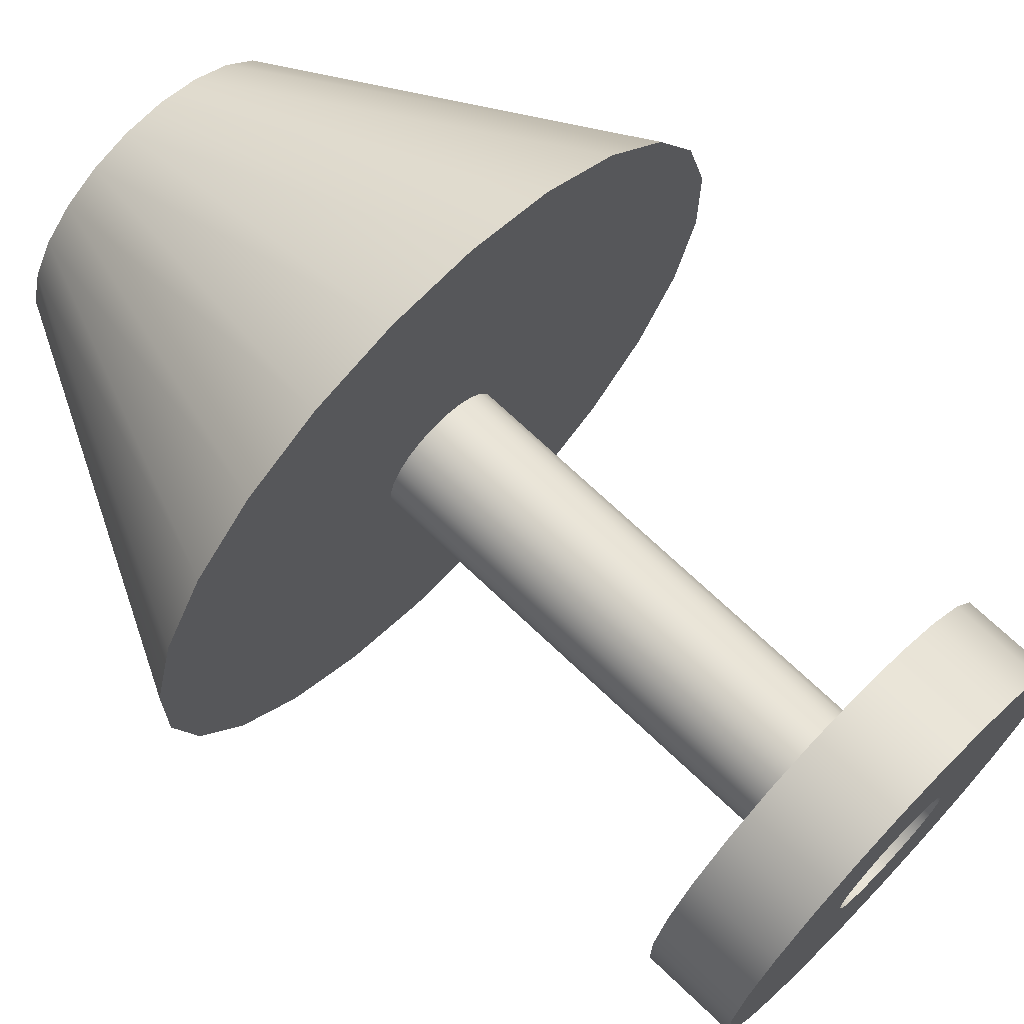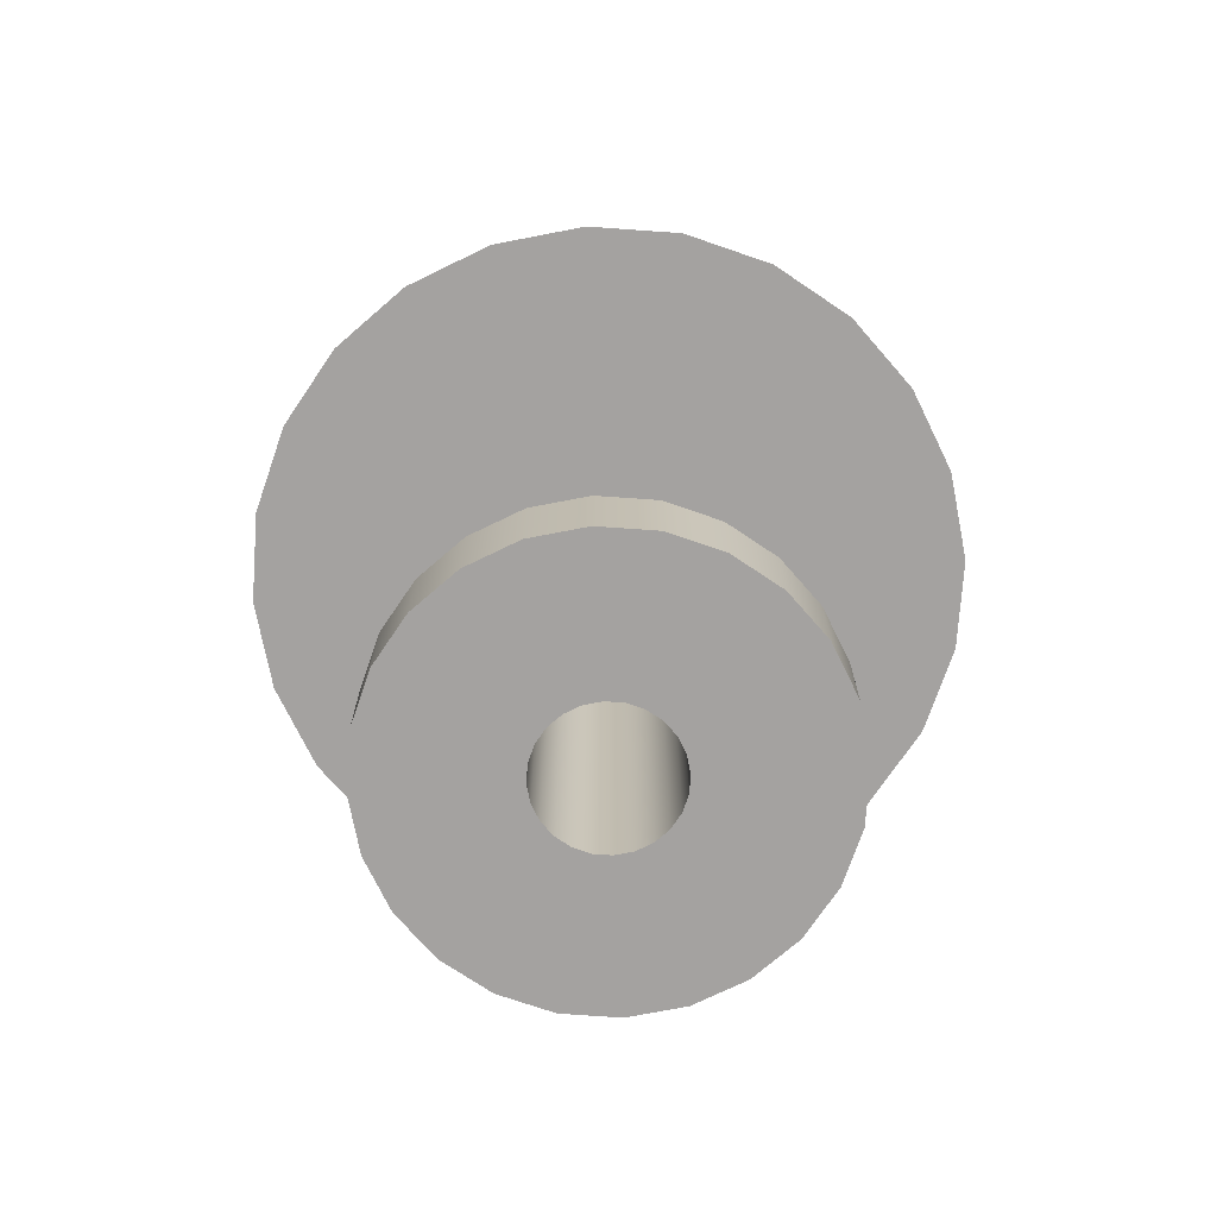
<metadata>
{"format":"obj","ext":"obj","renderer":"f3d","projection":"perspective","resolution":1024,"background":"white","views":[{"elev":69.8,"azim":-46.2,"up":"+Z"},{"elev":-72.7,"azim":-18.8,"up":"+Y"}]}
</metadata>
<code>
v -0.02474 0.1237 0.003352
v -0.1195 0.3961 -0.01528
v -0.02477 0.1237 -0.003166
v -0.1194 0.3961 0.01618
v -0.0231 0.1237 -0.009468
v -0.1587 0.1237 0.2084
v -0.02303 0.1237 0.009641
v -0.2598 0.1237 -0.03322
v -0.1115 0.3961 -0.0457
v -0.1112 0.3961 0.04653
v -0.2596 0.1237 0.03516
v -0.01987 0.1237 -0.01512
v 0.03322 0.1237 -0.2598
v -0.01975 0.1237 0.01527
v -0.09533 0.3961 0.07372
v -0.2084 0.1237 -0.1587
v -0.2424 0.1237 -0.09933
v -0.09588 0.3961 -0.073
v -0.03516 0.1237 -0.2596
v -0.01512 0.1237 0.01987
v -0.2072 0.1237 0.1602
v -0.2416 0.1237 0.1011
v -0.1602 0.1237 -0.2072
v -0.01527 0.1237 -0.01975
v 0.01528 0.3961 -0.1195
v -0.09933 0.1237 0.2424
v -0.073 0.3961 0.09588
v -0.07372 0.3961 -0.09533
v -0.009641 0.1237 -0.02303
v -0.01618 0.3961 -0.1194
v 0.0457 0.3961 -0.1115
v -0.1011 0.1237 -0.2416
v -0.009468 0.1237 0.0231
v -0.0457 0.3961 0.1115
v -0.04653 0.3961 -0.1112
v -0.003352 0.1237 -0.02474
v 0.003166 0.1237 -0.02477
v 0.09933 0.1237 -0.2424
v 0.009468 0.1237 -0.0231
v -0.003166 0.1237 0.02477
v 0.073 0.3961 -0.09588
v 0.01512 0.1237 -0.01987
v 0.003352 0.1237 0.02474
v -0.01528 0.3961 0.1195
v -0.03322 0.1237 0.2598
v 0.1587 0.1237 -0.2084
v 0.009641 0.1237 0.02303
v 0.01618 0.3961 0.1194
v 0.0231 0.1237 0.009468
v 0.01975 0.1237 -0.01527
v 0.09533 0.3961 -0.07372
v 0.01527 0.1237 0.01975
v 0.04653 0.3961 0.1112
v 0.03516 0.1237 0.2596
v 0.01987 0.1237 0.01512
v 0.02303 0.1237 -0.009641
v 0.2072 0.1237 -0.1602
v 0.07372 0.3961 0.09533
v 0.1011 0.1237 0.2416
v 0.1115 0.3961 0.0457
v 0.02477 0.1237 0.003166
v 0.02474 0.1237 -0.003352
v 0.1112 0.3961 -0.04653
v 0.09588 0.3961 0.073
v 0.1602 0.1237 0.2072
v 0.1194 0.3961 -0.01618
v 0.2416 0.1237 -0.1011
v 0.2084 0.1237 0.1587
v 0.2424 0.1237 0.09933
v 0.1195 0.3961 0.01528
v 0.2596 0.1237 -0.03516
v 0.2598 0.1237 0.03322
v 0.03878 0.3489 0.02953
v 0.04835 0.3489 0.006181
v 0.0451 0.3489 0.01848
v 0.02982 0.3489 0.03856
v 0.04835 -0.2141 0.006181
v 0.0451 -0.2141 0.01848
v 0.03878 -0.2141 0.02953
v 0.0483 0.3489 -0.006543
v 0.0483 -0.2141 -0.006543
v 0.02982 -0.2141 0.03856
v 0.01882 0.3489 0.04496
v 0.09418 -0.2141 -0.1237
v 0.04835 -0.2821 0.006181
v 0.0483 -0.2821 -0.006543
v -0.01972 -0.2141 0.1542
v 0.0451 -0.2821 0.01848
v 0.03878 -0.2821 0.02953
v 0.04496 0.3489 -0.01882
v 0.04496 -0.2141 -0.01882
v 0.02087 -0.2141 0.1541
v 0.04496 -0.2821 -0.01882
v 0.01882 -0.2141 0.04496
v 0.02982 -0.2821 0.03856
v 0.006543 0.3489 0.0483
v 0.123 -0.2141 -0.0951
v 0.09418 -0.2821 -0.1237
v 0.05896 -0.2141 -0.1439
v 0.02087 -0.2821 0.1541
v -0.01972 -0.2821 0.1542
v 0.006543 -0.2141 0.0483
v -0.05896 -0.2141 0.1439
v 0.03856 0.3489 -0.02982
v 0.03856 -0.2141 -0.02982
v 0.06003 -0.2141 0.1434
v 0.05896 -0.2821 -0.1439
v 0.06003 -0.2821 0.1434
v 0.006543 -0.2821 0.0483
v 0.01882 -0.2821 0.04496
v -0.006181 -0.2141 0.04835
v -0.006181 0.3489 0.04835
v 0.03856 -0.2821 -0.02982
v 0.1434 -0.2141 -0.06003
v 0.123 -0.2821 -0.0951
v 0.02953 -0.2141 -0.03878
v 0.01972 -0.2821 -0.1542
v -0.006181 -0.2821 0.04835
v -0.05896 -0.2821 0.1439
v 0.02953 0.3489 -0.03878
v 0.0951 -0.2141 0.123
v 0.01848 -0.2141 -0.0451
v 0.01972 -0.2141 -0.1542
v 0.01848 -0.2821 -0.0451
v 0.02953 -0.2821 -0.03878
v 0.1434 -0.2821 -0.06003
v -0.01848 -0.2141 0.0451
v -0.09418 -0.2141 0.1237
v -0.01848 -0.2821 0.0451
v -0.01848 0.3489 0.0451
v 0.1541 -0.2141 -0.02087
v 0.0951 -0.2821 0.123
v 0.01848 0.3489 -0.0451
v -0.02087 -0.2821 -0.1541
v 0.006181 -0.2821 -0.04835
v -0.02953 -0.2141 0.03878
v -0.09418 -0.2821 0.1237
v 0.1237 -0.2141 0.09418
v 0.1541 -0.2821 -0.02087
v 0.006181 0.3489 -0.04835
v 0.006181 -0.2141 -0.04835
v -0.02087 -0.2141 -0.1541
v -0.02982 -0.2821 -0.03856
v -0.006543 -0.2821 -0.0483
v -0.02953 -0.2821 0.03878
v -0.123 -0.2141 0.0951
v -0.03856 -0.2141 0.02982
v -0.02953 0.3489 0.03878
v 0.1542 -0.2141 0.01972
v 0.1542 -0.2821 0.01972
v 0.1237 -0.2821 0.09418
v -0.006543 -0.2141 -0.0483
v -0.02982 -0.2141 -0.03856
v -0.06003 -0.2821 -0.1434
v -0.01882 -0.2821 -0.04496
v -0.03878 -0.2821 -0.02953
v -0.03856 -0.2821 0.02982
v -0.123 -0.2821 0.0951
v -0.0483 -0.2141 0.006543
v -0.04496 -0.2141 0.01882
v 0.1439 -0.2141 0.05896
v -0.006543 0.3489 -0.0483
v -0.03856 0.3489 0.02982
v -0.01882 -0.2141 -0.04496
v -0.03878 -0.2141 -0.02953
v -0.06003 -0.2141 -0.1434
v -0.0451 -0.2821 -0.01848
v -0.04496 -0.2821 0.01882
v -0.0483 -0.2821 0.006543
v -0.1434 -0.2141 0.06003
v -0.04835 -0.2141 -0.006181
v 0.1439 -0.2821 0.05896
v -0.01882 0.3489 -0.04496
v -0.02982 0.3489 -0.03856
v -0.0451 -0.2141 -0.01848
v -0.0951 -0.2141 -0.123
v -0.1434 -0.2821 0.06003
v -0.04835 -0.2821 -0.006181
v -0.0483 0.3489 0.006543
v -0.04835 0.3489 -0.006181
v -0.04496 0.3489 0.01882
v -0.03878 0.3489 -0.02953
v -0.0951 -0.2821 -0.123
v -0.1541 -0.2821 0.02087
v -0.0451 0.3489 -0.01848
v -0.1237 -0.2141 -0.09418
v -0.1541 -0.2141 0.02087
v -0.1237 -0.2821 -0.09418
v -0.1542 -0.2821 -0.01972
v -0.1439 -0.2141 -0.05896
v -0.1542 -0.2141 -0.01972
v -0.1439 -0.2821 -0.05896
g mesh1_mesh1-geometry
f 1 2 3
f 2 1 4
f 3 2 1
f 4 1 2
f 2 5 3
f 3 5 2
f 6 1 3
f 3 1 6
f 7 4 1
f 1 4 7
f 4 8 2
f 2 8 4
f 5 2 9
f 9 2 5
f 6 3 5
f 5 3 6
f 6 7 1
f 1 7 6
f 4 7 10
f 10 7 4
f 8 4 11
f 11 4 8
f 8 9 2
f 2 9 8
f 9 12 5
f 5 12 9
f 6 5 13
f 13 5 6
f 6 14 7
f 7 14 6
f 7 15 10
f 10 15 7
f 10 11 4
f 4 11 10
f 11 16 8
f 8 16 11
f 9 8 17
f 17 8 9
f 12 9 18
f 18 9 12
f 12 13 5
f 5 13 12
f 6 13 19
f 19 13 6
f 6 20 14
f 14 20 6
f 15 7 14
f 14 7 15
f 21 10 15
f 15 10 21
f 11 10 22
f 22 10 11
f 11 23 16
f 16 23 11
f 8 16 17
f 17 16 8
f 17 18 9
f 9 18 17
f 18 24 12
f 12 24 18
f 24 13 12
f 12 13 24
f 25 19 13
f 13 19 25
f 6 19 21
f 21 19 6
f 26 20 6
f 6 20 26
f 27 14 20
f 20 14 27
f 14 27 15
f 15 27 14
f 10 21 22
f 22 21 10
f 15 6 21
f 21 6 15
f 22 23 11
f 11 23 22
f 28 16 23
f 23 16 28
f 18 17 16
f 16 17 18
f 24 18 28
f 28 18 24
f 29 13 24
f 24 13 29
f 19 25 30
f 30 25 19
f 13 31 25
f 25 31 13
f 21 19 32
f 32 19 21
f 26 33 20
f 20 33 26
f 27 26 6
f 6 26 27
f 20 34 27
f 27 34 20
f 6 15 27
f 27 15 6
f 21 32 22
f 22 32 21
f 22 32 23
f 23 32 22
f 16 28 18
f 18 28 16
f 23 35 28
f 28 35 23
f 28 29 24
f 24 29 28
f 36 13 29
f 29 13 36
f 37 30 25
f 25 30 37
f 30 32 19
f 19 32 30
f 31 13 38
f 38 13 31
f 39 25 31
f 31 25 39
f 26 40 33
f 33 40 26
f 34 20 33
f 33 20 34
f 26 27 34
f 34 27 26
f 35 23 32
f 32 23 35
f 29 28 35
f 35 28 29
f 37 13 36
f 36 13 37
f 35 36 29
f 29 36 35
f 30 37 36
f 36 37 30
f 25 39 37
f 37 39 25
f 32 30 35
f 35 30 32
f 39 38 13
f 13 38 39
f 38 41 31
f 31 41 38
f 31 42 39
f 39 42 31
f 26 43 40
f 40 43 26
f 44 33 40
f 40 33 44
f 33 44 34
f 34 44 33
f 34 45 26
f 26 45 34
f 39 13 37
f 37 13 39
f 36 35 30
f 30 35 36
f 42 38 39
f 39 38 42
f 41 38 46
f 46 38 41
f 42 31 41
f 41 31 42
f 26 47 43
f 43 47 26
f 48 40 43
f 43 40 48
f 40 48 44
f 44 48 40
f 45 34 44
f 44 34 45
f 49 26 45
f 45 26 49
f 50 38 42
f 42 38 50
f 45 46 38
f 38 46 45
f 46 51 41
f 41 51 46
f 41 50 42
f 42 50 41
f 26 52 47
f 47 52 26
f 53 43 47
f 47 43 53
f 43 53 48
f 48 53 43
f 54 44 48
f 48 44 54
f 44 54 45
f 45 54 44
f 26 49 55
f 55 49 26
f 45 38 49
f 49 38 45
f 56 38 50
f 50 38 56
f 54 46 45
f 45 46 54
f 51 46 57
f 57 46 51
f 50 41 51
f 51 41 50
f 26 55 52
f 52 55 26
f 58 47 52
f 52 47 58
f 47 58 53
f 53 58 47
f 59 48 53
f 53 48 59
f 48 59 54
f 54 59 48
f 60 55 49
f 49 55 60
f 49 38 61
f 61 38 49
f 62 38 56
f 56 38 62
f 51 56 50
f 50 56 51
f 54 57 46
f 46 57 54
f 57 63 51
f 51 63 57
f 64 52 55
f 55 52 64
f 52 64 58
f 58 64 52
f 65 53 58
f 58 53 65
f 53 65 59
f 59 65 53
f 59 57 54
f 54 57 59
f 55 60 64
f 64 60 55
f 61 60 49
f 49 60 61
f 61 38 62
f 62 38 61
f 56 66 62
f 62 66 56
f 56 51 63
f 63 51 56
f 63 57 67
f 67 57 63
f 68 58 64
f 64 58 68
f 58 68 65
f 65 68 58
f 65 67 59
f 59 67 65
f 59 67 57
f 57 67 59
f 69 64 60
f 60 64 69
f 60 61 70
f 70 61 60
f 62 70 61
f 61 70 62
f 66 56 63
f 63 56 66
f 70 62 66
f 66 62 70
f 71 63 67
f 67 63 71
f 64 69 68
f 68 69 64
f 68 71 65
f 65 71 68
f 65 71 67
f 67 71 65
f 70 69 60
f 60 69 70
f 63 71 66
f 66 71 63
f 66 72 70
f 70 72 66
f 72 68 69
f 69 68 72
f 68 72 71
f 71 72 68
f 69 70 72
f 72 70 69
f 72 66 71
f 71 66 72
g mesh2_mesh2-geometry
f 73 74 75
f 74 73 76
f 75 74 73
f 76 73 74
f 75 77 74
f 74 77 75
f 73 78 75
f 75 78 73
f 76 79 73
f 73 79 76
f 74 76 80
f 80 76 74
f 77 75 78
f 78 75 77
f 81 74 77
f 77 74 81
f 78 73 79
f 79 73 78
f 79 76 82
f 82 76 79
f 80 76 83
f 83 76 80
f 74 81 80
f 80 81 74
f 84 78 77
f 77 78 84
f 78 85 77
f 77 85 78
f 84 77 81
f 81 77 84
f 77 86 81
f 81 86 77
f 78 87 79
f 79 87 78
f 79 88 78
f 78 88 79
f 83 82 76
f 76 82 83
f 79 87 82
f 82 87 79
f 82 89 79
f 79 89 82
f 80 83 90
f 90 83 80
f 91 80 81
f 81 80 91
f 84 92 78
f 78 92 84
f 85 78 88
f 88 78 85
f 86 77 85
f 85 77 86
f 84 81 91
f 91 81 84
f 93 81 86
f 86 81 93
f 87 78 92
f 92 78 87
f 88 79 89
f 89 79 88
f 82 83 94
f 94 83 82
f 82 87 94
f 94 87 82
f 89 82 95
f 95 82 89
f 90 83 96
f 96 83 90
f 80 91 90
f 90 91 80
f 81 93 91
f 91 93 81
f 97 92 84
f 84 92 97
f 88 98 85
f 85 98 88
f 85 98 86
f 86 98 85
f 84 91 99
f 99 91 84
f 86 98 93
f 93 98 86
f 100 87 92
f 92 87 100
f 101 88 89
f 89 88 101
f 83 102 94
f 94 102 83
f 94 95 82
f 82 95 94
f 94 87 103
f 103 87 94
f 101 89 95
f 95 89 101
f 102 83 96
f 96 83 102
f 90 96 104
f 104 96 90
f 91 104 90
f 90 104 91
f 93 105 91
f 91 105 93
f 97 106 92
f 92 106 97
f 98 97 84
f 84 97 98
f 100 98 88
f 88 98 100
f 99 91 105
f 105 91 99
f 107 84 99
f 99 84 107
f 93 98 107
f 107 98 93
f 87 100 101
f 101 100 87
f 92 108 100
f 100 108 92
f 88 101 100
f 100 101 88
f 94 103 102
f 102 103 94
f 109 94 102
f 102 94 109
f 95 94 110
f 110 94 95
f 101 103 87
f 87 103 101
f 101 95 110
f 110 95 101
f 96 111 102
f 102 111 96
f 104 96 112
f 112 96 104
f 104 91 105
f 105 91 104
f 105 93 113
f 113 93 105
f 114 106 97
f 97 106 114
f 108 92 106
f 106 92 108
f 97 98 115
f 115 98 97
f 84 107 98
f 98 107 84
f 100 115 98
f 98 115 100
f 99 105 116
f 116 105 99
f 99 117 107
f 107 117 99
f 93 107 113
f 113 107 93
f 108 115 100
f 100 115 108
f 102 103 111
f 111 103 102
f 94 109 110
f 110 109 94
f 102 118 109
f 109 118 102
f 103 101 119
f 119 101 103
f 101 110 119
f 119 110 101
f 111 96 112
f 112 96 111
f 118 102 111
f 111 102 118
f 104 112 120
f 120 112 104
f 105 120 104
f 104 120 105
f 113 116 105
f 105 116 113
f 114 121 106
f 106 121 114
f 115 114 97
f 97 114 115
f 121 108 106
f 106 108 121
f 120 105 116
f 116 105 120
f 99 116 122
f 122 116 99
f 117 99 123
f 123 99 117
f 124 107 117
f 117 107 124
f 113 107 125
f 125 107 113
f 108 126 115
f 115 126 108
f 111 103 127
f 127 103 111
f 119 110 109
f 109 110 119
f 119 109 118
f 118 109 119
f 119 128 103
f 103 128 119
f 112 127 111
f 111 127 112
f 111 129 118
f 118 129 111
f 120 112 130
f 130 112 120
f 116 113 125
f 125 113 116
f 131 121 114
f 114 121 131
f 114 115 126
f 126 115 114
f 108 121 132
f 132 121 108
f 116 133 120
f 120 133 116
f 133 116 122
f 122 116 133
f 125 122 116
f 116 122 125
f 99 122 123
f 123 122 99
f 123 134 117
f 117 134 123
f 125 107 124
f 124 107 125
f 124 117 135
f 135 117 124
f 132 126 108
f 108 126 132
f 127 103 136
f 136 103 127
f 129 111 127
f 127 111 129
f 119 118 129
f 129 118 119
f 128 119 137
f 137 119 128
f 136 103 128
f 128 103 136
f 127 112 130
f 130 112 127
f 120 130 133
f 133 130 120
f 131 138 121
f 121 138 131
f 114 139 131
f 131 139 114
f 139 114 126
f 126 114 139
f 138 132 121
f 121 132 138
f 122 140 133
f 133 140 122
f 122 125 124
f 124 125 122
f 123 122 141
f 141 122 123
f 134 123 142
f 142 123 134
f 143 117 134
f 134 117 143
f 135 117 144
f 144 117 135
f 141 124 135
f 135 124 141
f 132 139 126
f 126 139 132
f 130 136 127
f 127 136 130
f 145 127 136
f 136 127 145
f 127 145 129
f 129 145 127
f 119 129 145
f 145 129 119
f 119 145 137
f 137 145 119
f 137 146 128
f 128 146 137
f 136 128 147
f 147 128 136
f 133 130 148
f 148 130 133
f 149 138 131
f 131 138 149
f 150 131 139
f 139 131 150
f 132 138 151
f 151 138 132
f 140 122 141
f 141 122 140
f 133 148 140
f 140 148 133
f 124 141 122
f 122 141 124
f 123 141 152
f 152 141 123
f 123 153 142
f 142 153 123
f 142 154 134
f 134 154 142
f 155 117 143
f 143 117 155
f 143 134 156
f 156 134 143
f 144 117 155
f 155 117 144
f 152 135 144
f 144 135 152
f 135 152 141
f 141 152 135
f 151 139 132
f 132 139 151
f 136 130 148
f 148 130 136
f 136 157 145
f 145 157 136
f 137 145 157
f 157 145 137
f 146 137 158
f 158 137 146
f 159 128 146
f 146 128 159
f 147 128 160
f 160 128 147
f 148 147 136
f 136 147 148
f 157 136 147
f 147 136 157
f 138 149 161
f 161 149 138
f 131 150 149
f 149 150 131
f 151 150 139
f 139 150 151
f 161 151 138
f 138 151 161
f 141 162 140
f 140 162 141
f 140 148 163
f 163 148 140
f 162 141 152
f 152 141 162
f 123 152 164
f 164 152 123
f 123 164 153
f 153 164 123
f 142 153 165
f 165 153 142
f 154 142 166
f 166 142 154
f 158 134 154
f 154 134 158
f 143 164 155
f 155 164 143
f 156 134 167
f 167 134 156
f 156 153 143
f 143 153 156
f 164 144 155
f 155 144 164
f 144 164 152
f 152 164 144
f 137 157 168
f 168 157 137
f 137 169 158
f 158 169 137
f 158 170 146
f 146 170 158
f 160 128 159
f 159 128 160
f 159 146 171
f 171 146 159
f 163 160 147
f 147 160 163
f 168 147 160
f 160 147 168
f 147 148 163
f 163 148 147
f 147 168 157
f 157 168 147
f 149 172 161
f 161 172 149
f 172 149 150
f 150 149 172
f 150 151 172
f 172 151 150
f 151 161 172
f 172 161 151
f 140 163 162
f 162 163 140
f 152 173 162
f 162 173 152
f 173 152 164
f 164 152 173
f 153 173 164
f 164 173 153
f 164 143 153
f 153 143 164
f 165 174 153
f 153 174 165
f 153 156 165
f 165 156 153
f 142 165 175
f 175 165 142
f 142 146 166
f 166 146 142
f 176 154 166
f 166 154 176
f 158 167 134
f 134 167 158
f 158 154 177
f 177 154 158
f 167 165 156
f 156 165 167
f 137 168 169
f 169 168 137
f 158 169 178
f 178 169 158
f 170 158 177
f 177 158 170
f 166 146 170
f 170 146 166
f 160 179 159
f 159 179 160
f 159 168 160
f 160 168 159
f 171 146 175
f 175 146 171
f 159 180 171
f 171 180 159
f 171 169 159
f 159 169 171
f 160 163 181
f 181 163 160
f 162 163 181
f 181 163 162
f 162 181 173
f 173 181 162
f 173 153 174
f 174 153 173
f 174 165 182
f 182 165 174
f 175 182 165
f 165 182 175
f 165 167 175
f 175 167 165
f 175 146 142
f 142 146 175
f 154 176 183
f 183 176 154
f 166 170 176
f 176 170 166
f 158 178 167
f 167 178 158
f 177 154 183
f 183 154 177
f 168 159 169
f 169 159 168
f 169 171 178
f 178 171 169
f 184 170 177
f 177 170 184
f 179 160 181
f 181 160 179
f 180 159 179
f 179 159 180
f 171 185 175
f 175 185 171
f 175 178 171
f 171 178 175
f 185 171 180
f 180 171 185
f 173 181 179
f 179 181 173
f 173 179 174
f 174 179 173
f 174 180 182
f 182 180 174
f 182 175 185
f 185 175 182
f 178 175 167
f 167 175 178
f 186 183 176
f 176 183 186
f 176 170 187
f 187 170 176
f 177 183 184
f 184 183 177
f 170 184 187
f 187 184 170
f 174 179 180
f 180 179 174
f 182 180 185
f 185 180 182
f 183 186 188
f 188 186 183
f 176 187 186
f 186 187 176
f 184 183 188
f 188 183 184
f 189 187 184
f 184 187 189
f 190 188 186
f 186 188 190
f 186 187 191
f 191 187 186
f 184 188 189
f 189 188 184
f 187 189 191
f 191 189 187
f 188 190 192
f 192 190 188
f 186 191 190
f 190 191 186
f 189 188 192
f 192 188 189
f 192 191 189
f 189 191 192
f 191 192 190
f 190 192 191
g mesh3_mesh3-geometry
l 3 1
l 5 3
l 1 7
l 12 5
l 7 14
l 24 12
l 14 20
l 29 24
l 20 33
l 36 29
l 33 40
l 37 36
l 40 43
l 39 37
l 43 47
l 42 39
l 47 52
l 50 42
l 52 55
l 56 50
l 55 49
l 62 56
l 49 61
l 61 62
g mesh4_mesh4-geometry
l 4 2
l 10 4
l 2 9
l 15 10
l 9 18
l 27 15
l 18 28
l 34 27
l 28 35
l 44 34
l 35 30
l 48 44
l 30 25
l 53 48
l 25 31
l 58 53
l 31 41
l 64 58
l 41 51
l 60 64
l 51 63
l 70 60
l 63 66
l 66 70
g mesh5_mesh5-geometry
l 8 11
l 17 8
l 11 22
l 16 17
l 22 21
l 23 16
l 21 6
l 32 23
l 6 26
l 19 32
l 26 45
l 13 19
l 45 54
l 38 13
l 54 59
l 46 38
l 59 65
l 57 46
l 65 68
l 67 57
l 68 69
l 71 67
l 69 72
l 72 71
g mesh6_mesh6-geometry
l 75 73
l 74 75
l 73 76
l 80 74
l 76 83
l 90 80
l 83 96
l 104 90
l 96 112
l 120 104
l 112 130
l 133 120
l 130 148
l 140 133
l 148 163
l 162 140
l 163 181
l 173 162
l 181 179
l 174 173
l 179 180
l 182 174
l 180 185
l 185 182
g mesh7_mesh7-geometry
l 190 191
l 186 190
l 191 187
l 176 186
l 187 170
l 166 176
l 170 146
l 142 166
l 146 128
l 123 142
l 128 103
l 99 123
l 103 87
l 84 99
l 87 92
l 97 84
l 92 106
l 114 97
l 106 121
l 131 114
l 121 138
l 149 131
l 138 161
l 161 149
g mesh8_mesh8-geometry
l 78 79
l 77 78
l 79 82
l 81 77
l 82 94
l 91 81
l 94 102
l 105 91
l 102 111
l 116 105
l 111 127
l 122 116
l 127 136
l 141 122
l 136 147
l 152 141
l 147 160
l 164 152
l 160 159
l 153 164
l 159 171
l 165 153
l 171 175
l 175 165
g mesh9_mesh9-geometry
l 192 189
l 188 192
l 189 184
l 183 188
l 184 177
l 154 183
l 177 158
l 134 154
l 158 137
l 117 134
l 137 119
l 107 117
l 119 101
l 98 107
l 101 100
l 115 98
l 100 108
l 126 115
l 108 132
l 139 126
l 132 151
l 150 139
l 151 172
l 172 150
g mesh10_mesh10-geometry
l 88 89
l 85 88
l 89 95
l 86 85
l 95 110
l 93 86
l 110 109
l 113 93
l 109 118
l 125 113
l 118 129
l 124 125
l 129 145
l 135 124
l 145 157
l 144 135
l 157 168
l 155 144
l 168 169
l 143 155
l 169 178
l 156 143
l 178 167
l 167 156

</code>
